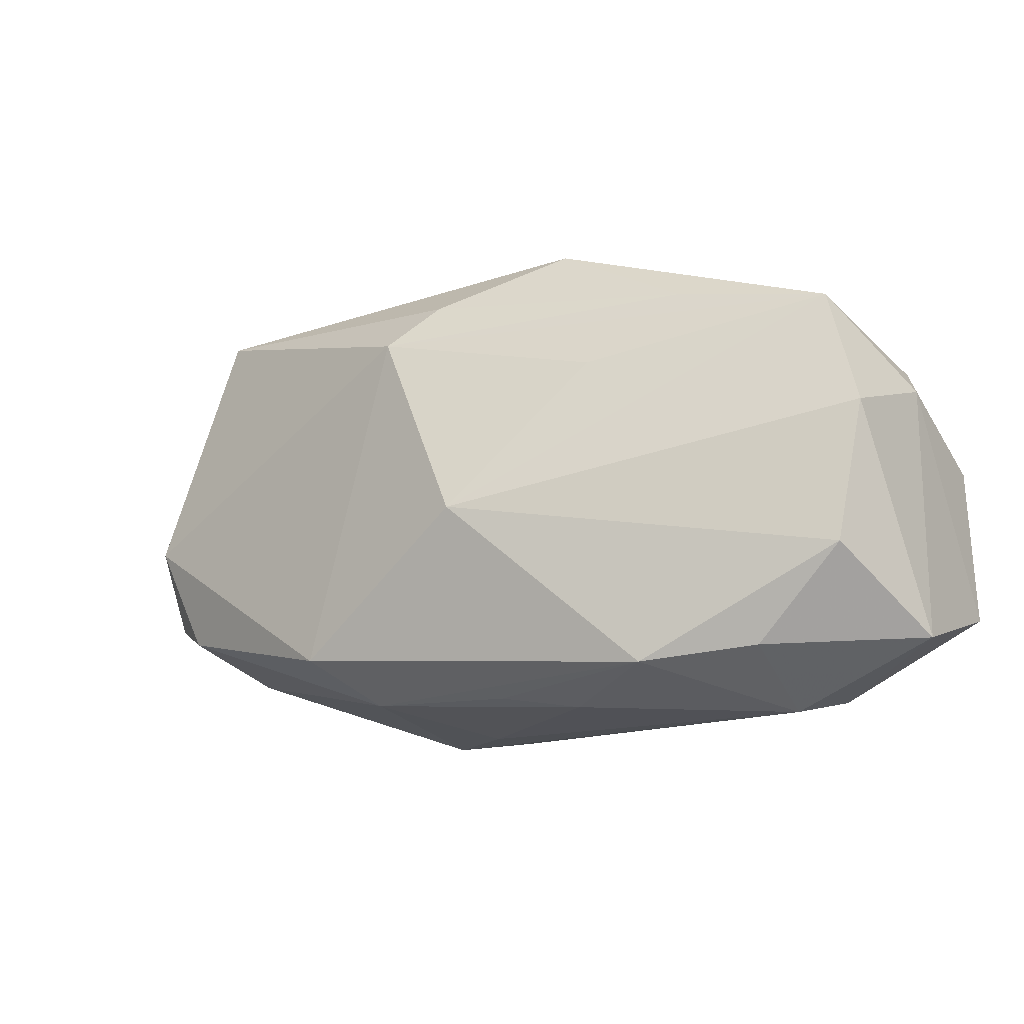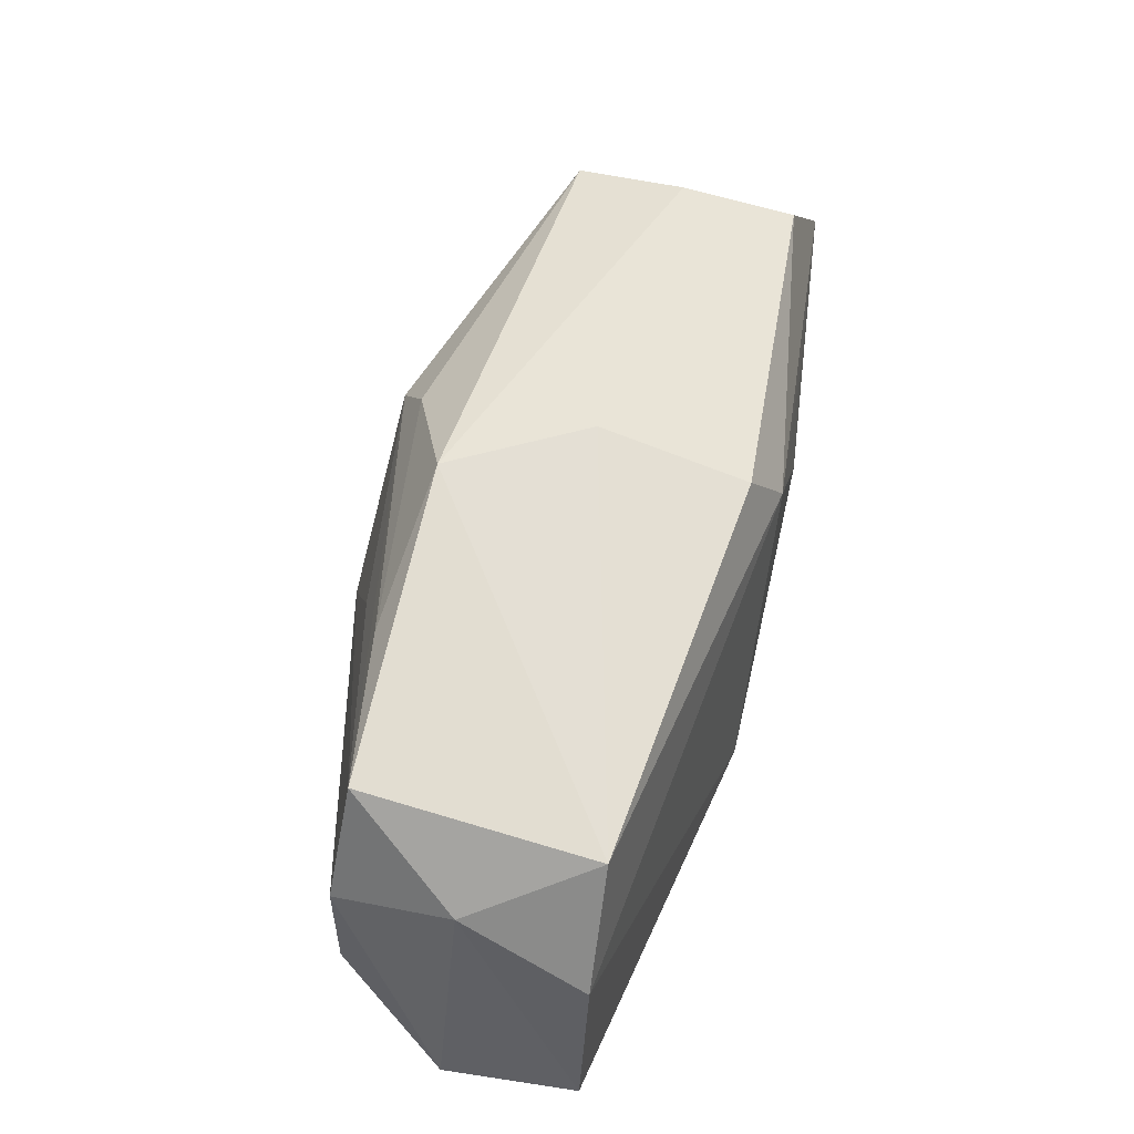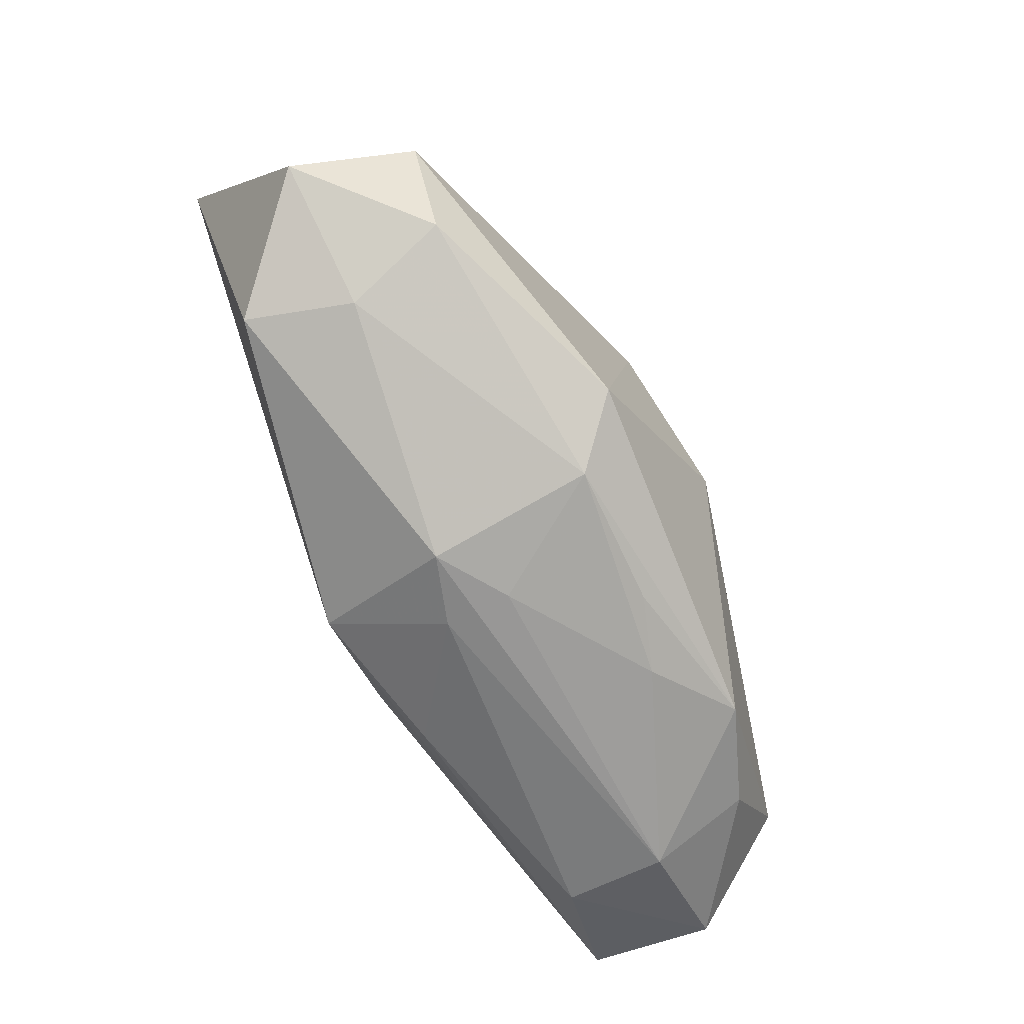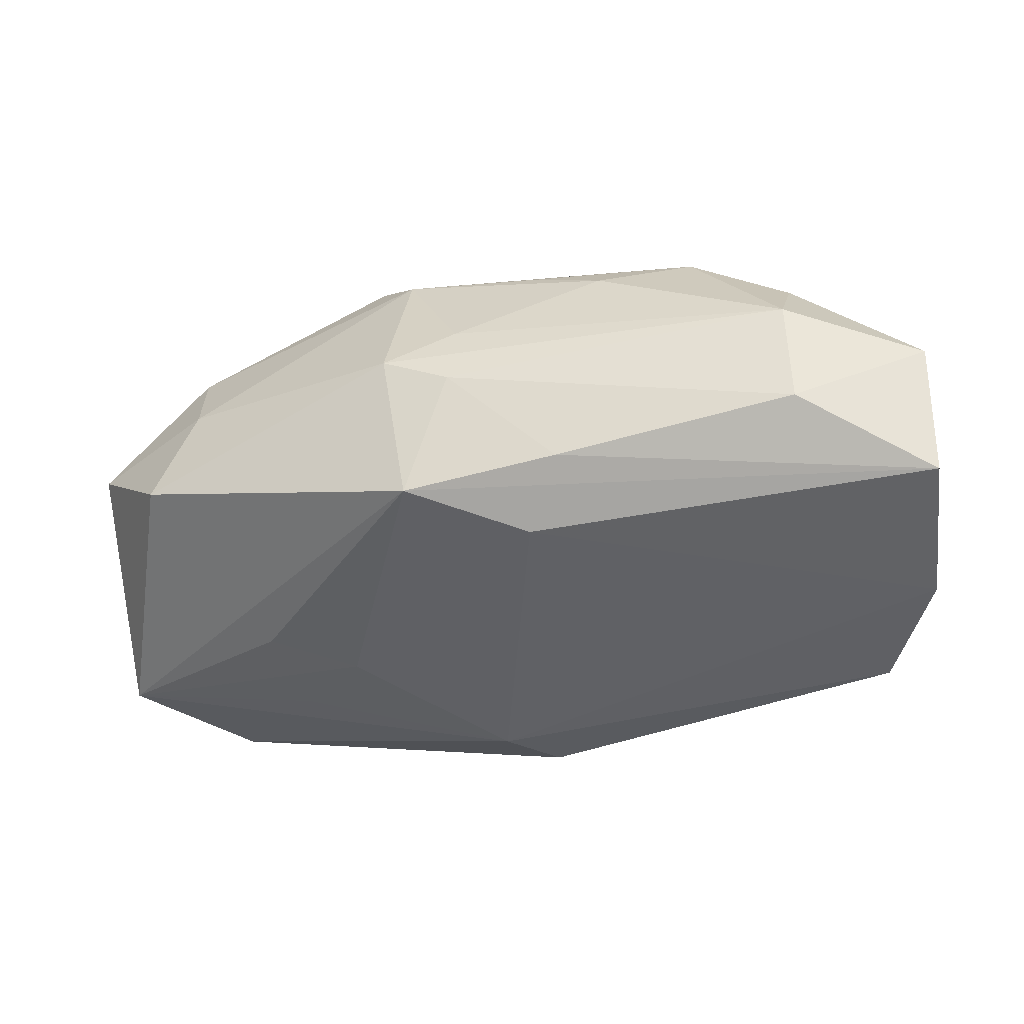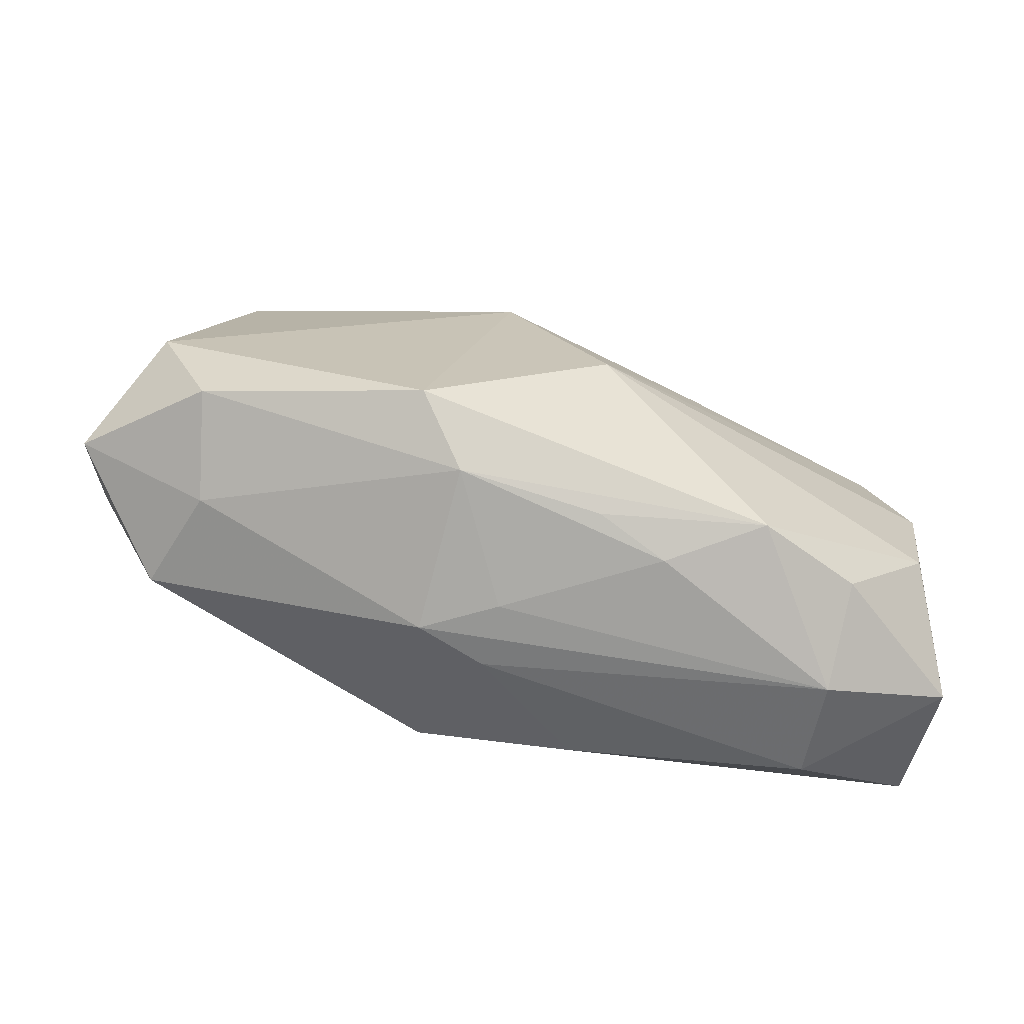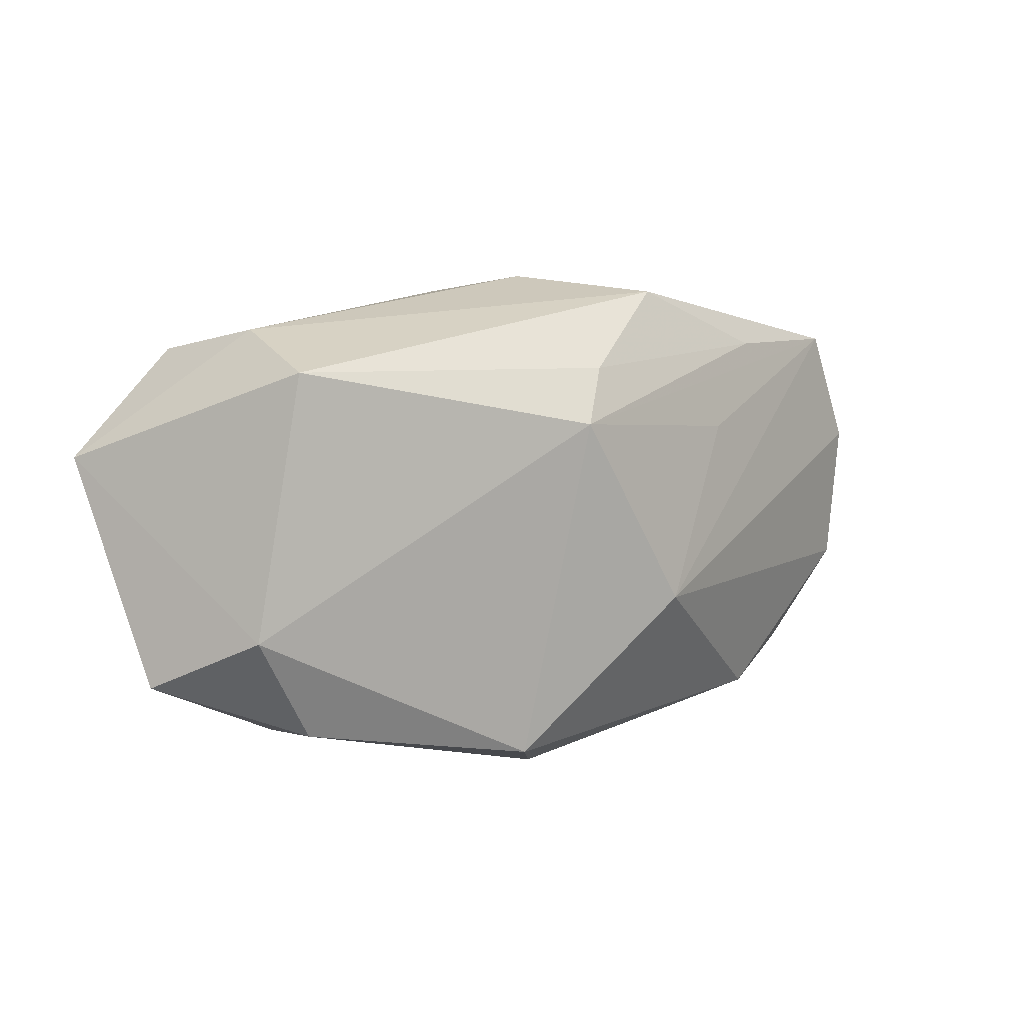
<metadata>
{"format":"obj","ext":"obj","renderer":"f3d","projection":"perspective","resolution":1024,"background":"white","views":[{"elev":-15.8,"azim":37.1,"up":"+Y"},{"elev":49.4,"azim":112.3,"up":"+Y"},{"elev":-67.6,"azim":-55.2,"up":"+Y"},{"elev":-48.7,"azim":10.6,"up":"+Z"},{"elev":-66.6,"azim":-8.2,"up":"+Y"},{"elev":18.0,"azim":-33.9,"up":"+Y"}]}
</metadata>
<code>
v 0.01166 0.006862 0.009389
v -0.03215 0.007997 -0.005525
v -0.002504 -0.01637 -0.003102
v 0.003771 -0.01536 0.008502
v -0.02721 -0.001098 0.01123
v -0.01919 0.0009163 -0.008836
v -0.02197 0.01679 0.001239
v -0.02245 0.01551 0.008926
v -0.01788 0.007333 -0.009166
v 0.02881 0.000949 -0.01252
v 0.03008 -0.01255 -0.003113
v 0.008405 -0.0161 0.006069
v -0.02475 0.01448 -0.00583
v -0.00879 -0.01216 0.01422
v 0.02516 0.00914 -0.01211
v -0.02282 -0.01089 0.003714
v -3.224e-05 0.01469 -0.01135
v -0.00334 0.01089 -0.01252
v 0.002029 -0.009487 -0.01252
v 0.02766 -0.00725 0.00454
v 0.02918 0.002211 0.003687
v 0.02668 0.01025 0.003045
v 0.004568 -0.01396 -0.01022
v -0.001977 -0.01664 0.00146
v 0.02932 0.004875 -0.0045
v -0.007028 -0.01669 -0.0008132
v 0.01501 -0.01423 0.008783
v -0.01308 0.002846 -0.01067
v 0.001412 0.01727 -0.001883
v 0.02091 -0.01669 -0.00155
v -0.005743 -0.0151 0.01016
v 0.003739 -0.003235 0.01473
v 0.01694 0.01169 0.005929
v -0.02586 -0.009922 -0.003209
v -0.02359 -0.008566 0.01073
v -0.005971 -0.01317 -0.01077
v 0.02946 -0.009781 -0.01219
v -0.0003026 0.01317 0.01078
v -0.002901 0.01014 0.01335
v -0.03181 -0.005417 0.004431
v 0.02078 -0.01502 -0.008847
v 0.02175 -0.01331 0.004948
v 0.00747 0.01676 0.00596
f 5 8 2
f 13 18 2
f 17 18 13
f 15 22 25
f 15 17 29
f 15 18 17
f 29 43 15
f 15 43 22
f 36 34 2
f 40 34 16
f 2 34 40
f 40 5 2
f 2 8 7
f 7 13 2
f 7 43 29
f 8 43 7
f 29 17 7
f 17 13 7
f 8 5 39
f 39 14 32
f 5 14 39
f 25 22 21
f 21 22 32
f 32 20 21
f 30 41 11
f 25 21 11
f 11 21 20
f 14 31 27
f 32 14 27
f 27 20 32
f 19 18 10
f 18 15 10
f 10 15 25
f 28 18 19
f 19 36 28
f 35 40 16
f 16 31 35
f 35 31 14
f 35 14 5
f 5 40 35
f 34 36 26
f 16 34 26
f 26 31 16
f 38 43 8
f 8 39 38
f 32 22 1
f 1 39 32
f 22 39 1
f 30 27 12
f 30 11 42
f 42 27 30
f 42 11 20
f 20 27 42
f 19 10 37
f 41 23 37
f 37 11 41
f 37 36 19
f 37 23 36
f 25 11 37
f 37 10 25
f 2 18 9
f 9 28 2
f 18 28 9
f 6 36 2
f 2 28 6
f 6 28 36
f 36 23 3
f 3 26 36
f 3 23 41
f 3 41 30
f 30 26 3
f 33 39 22
f 33 38 39
f 22 43 33
f 43 38 33
f 4 27 31
f 31 12 4
f 4 12 27
f 31 26 24
f 24 12 31
f 24 26 30
f 30 12 24

</code>
